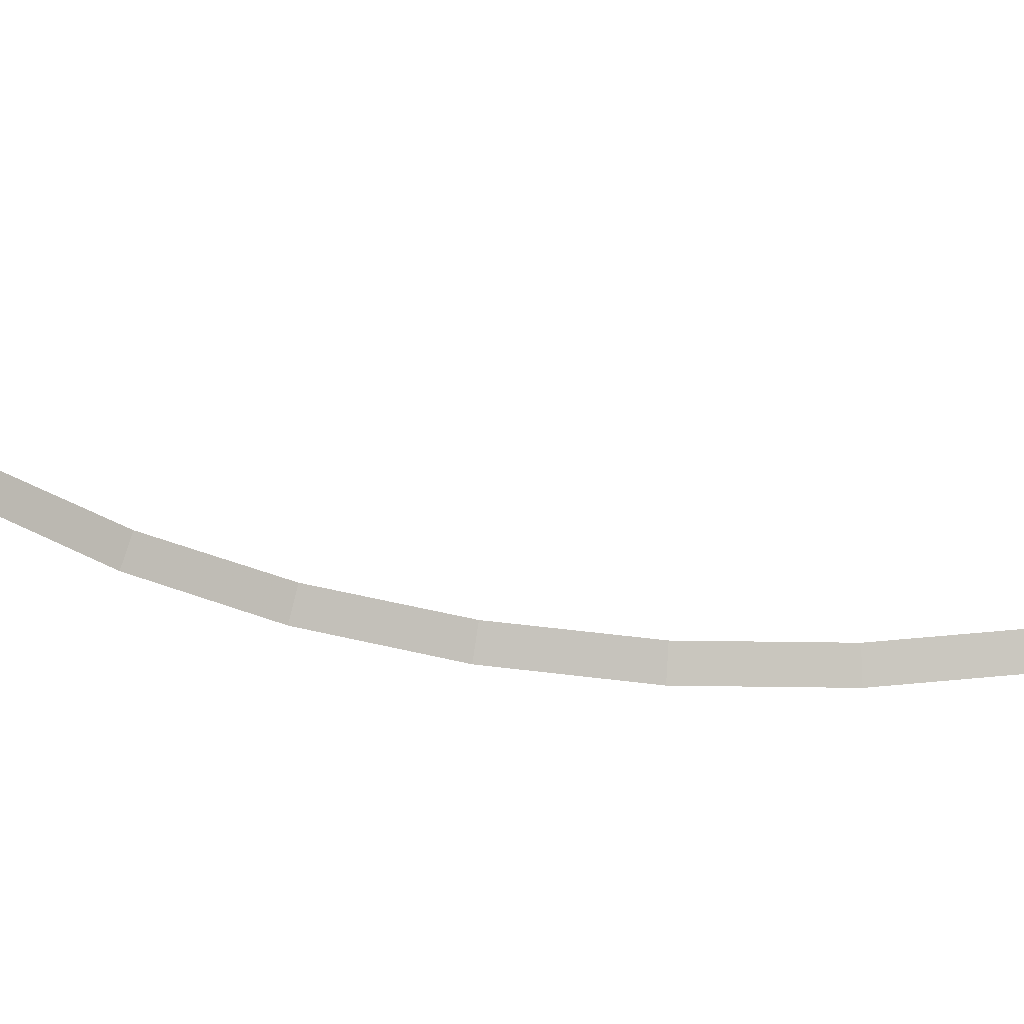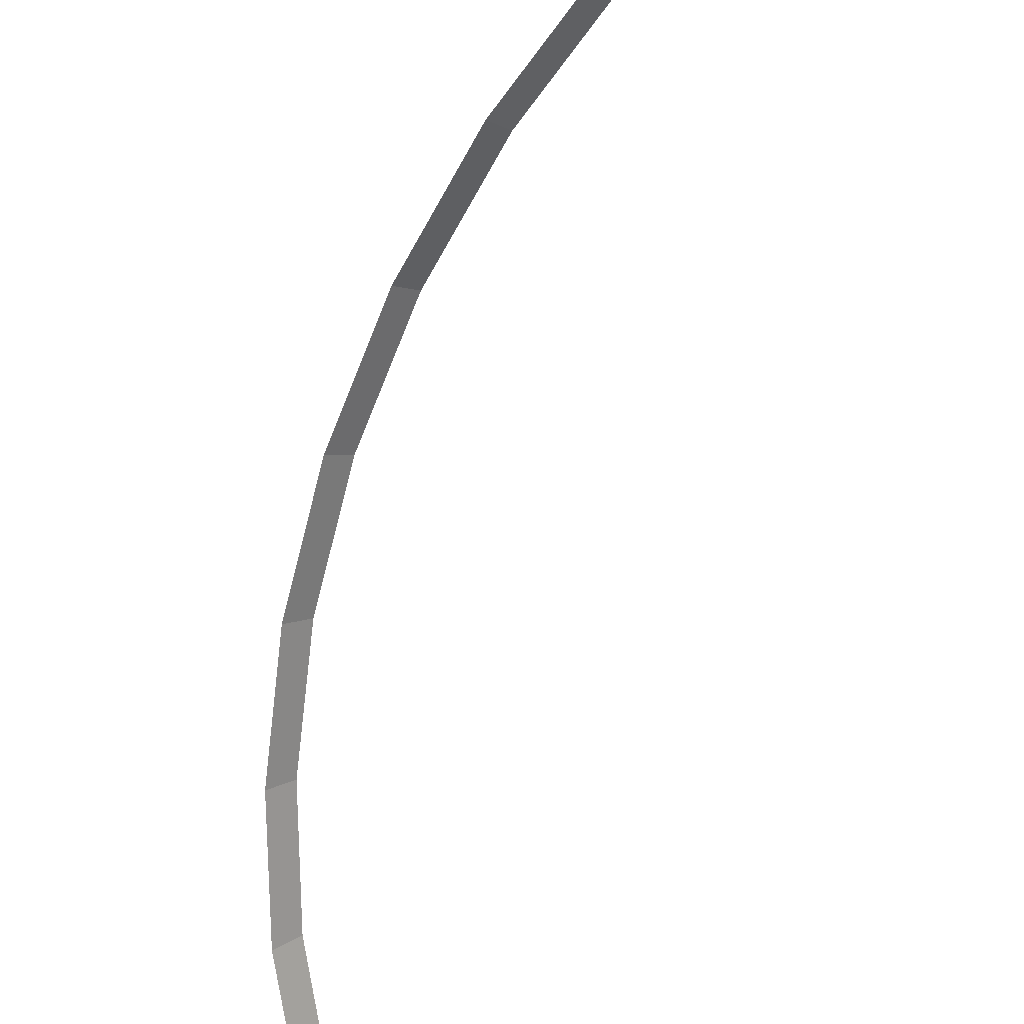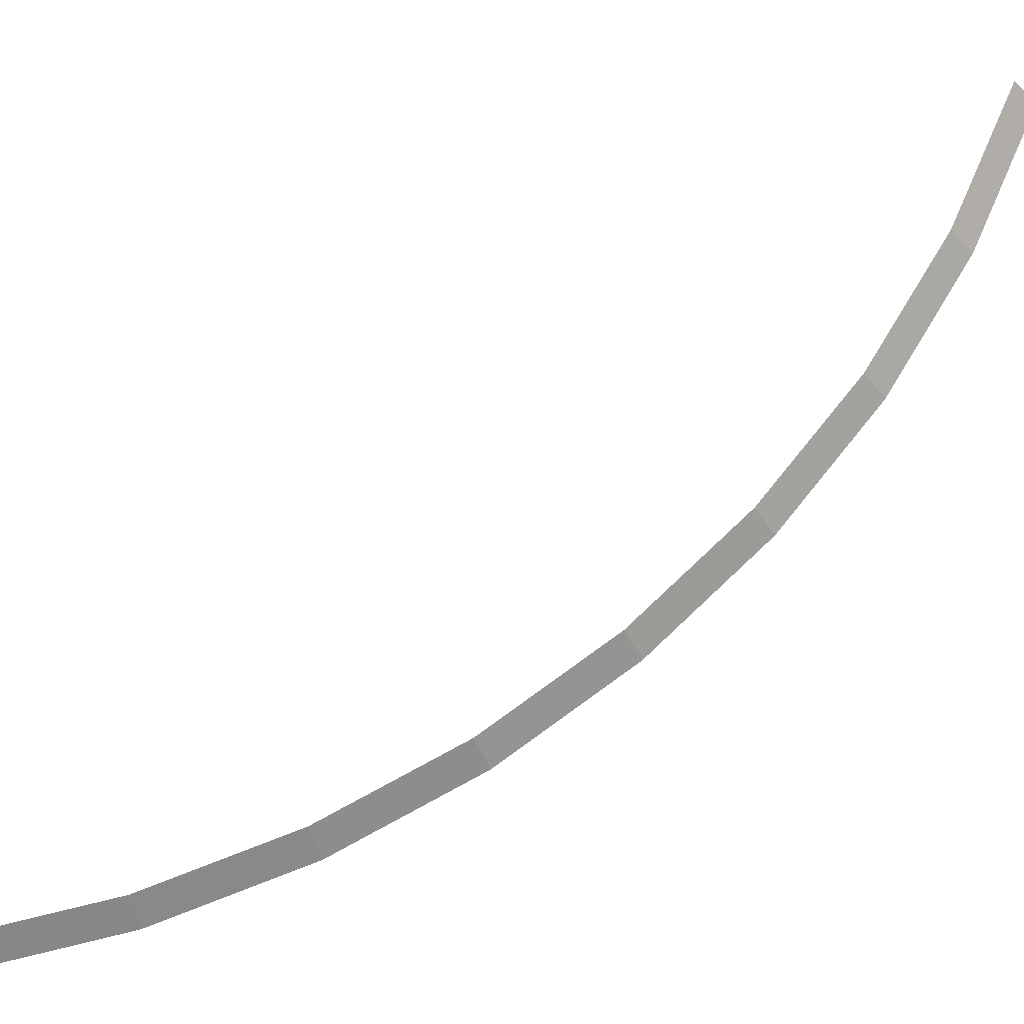
<metadata>
{"format":"obj","ext":"obj","renderer":"f3d","projection":"perspective","resolution":1024,"background":"white","views":[{"elev":44.1,"azim":72.2,"up":"+Y"},{"elev":-70.5,"azim":131.8,"up":"+Y"},{"elev":73.7,"azim":20.1,"up":"+Y"}]}
</metadata>
<code>
v 2.3 0.05 0
v 2.28 0.05 0.3001
v 2.33 0 0.3067
v 2.35 0 0
v 2.28 0.05 0.3001
v 2.222 0.05 0.5952
v 2.27 0 0.6082
v 2.33 0 0.3067
v 2.222 0.05 0.5952
v 2.125 0.05 0.8802
v 2.171 0 0.8993
v 2.27 0 0.6082
v 2.125 0.05 0.8802
v 1.992 0.05 1.15
v 2.035 0 1.175
v 2.171 0 0.8993
v 1.992 0.05 1.15
v 1.825 0.05 1.4
v 1.864 0 1.431
v 2.035 0 1.175
v 1.825 0.05 1.4
v 1.626 0.05 1.626
v 1.662 0 1.662
v 1.864 0 1.431
v 1.626 0.05 1.626
v 1.4 0.05 1.825
v 1.431 0 1.864
v 1.662 0 1.662
v 1.4 0.05 1.825
v 1.15 0.05 1.992
v 1.175 0 2.035
v 1.431 0 1.864
g mesh2251
f 1 2 3
f 3 4 1
f 5 6 7
f 7 8 5
f 9 10 11
f 11 12 9
f 13 14 15
f 15 16 13
f 17 18 19
f 19 20 17
f 21 22 23
f 23 24 21
f 25 26 27
f 27 28 25
f 29 30 31
f 31 32 29

</code>
